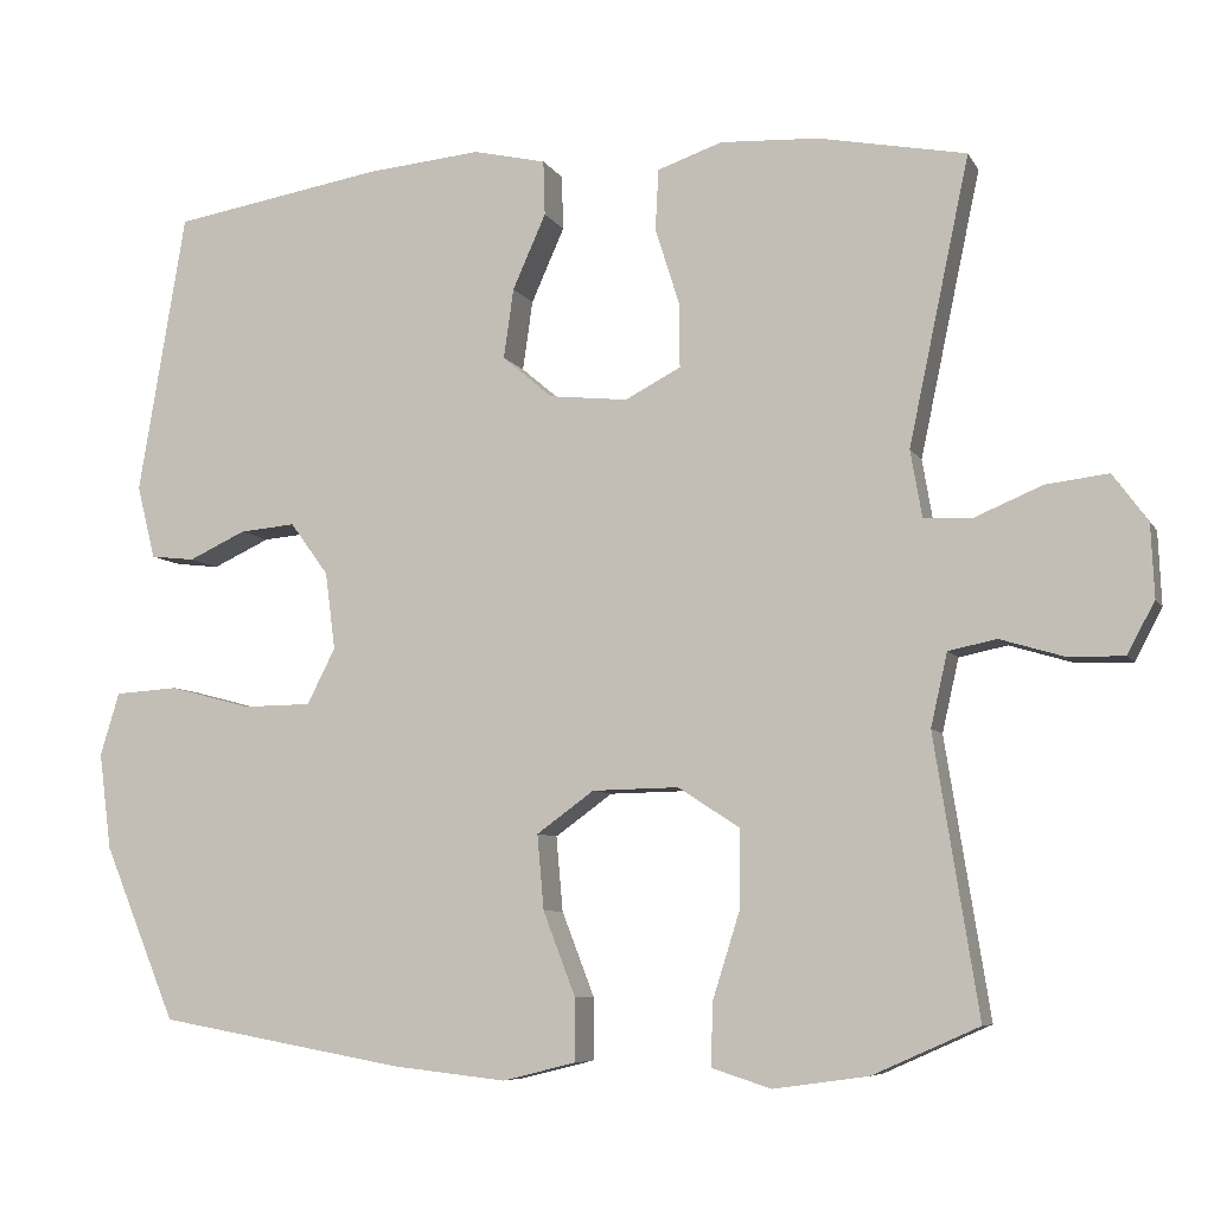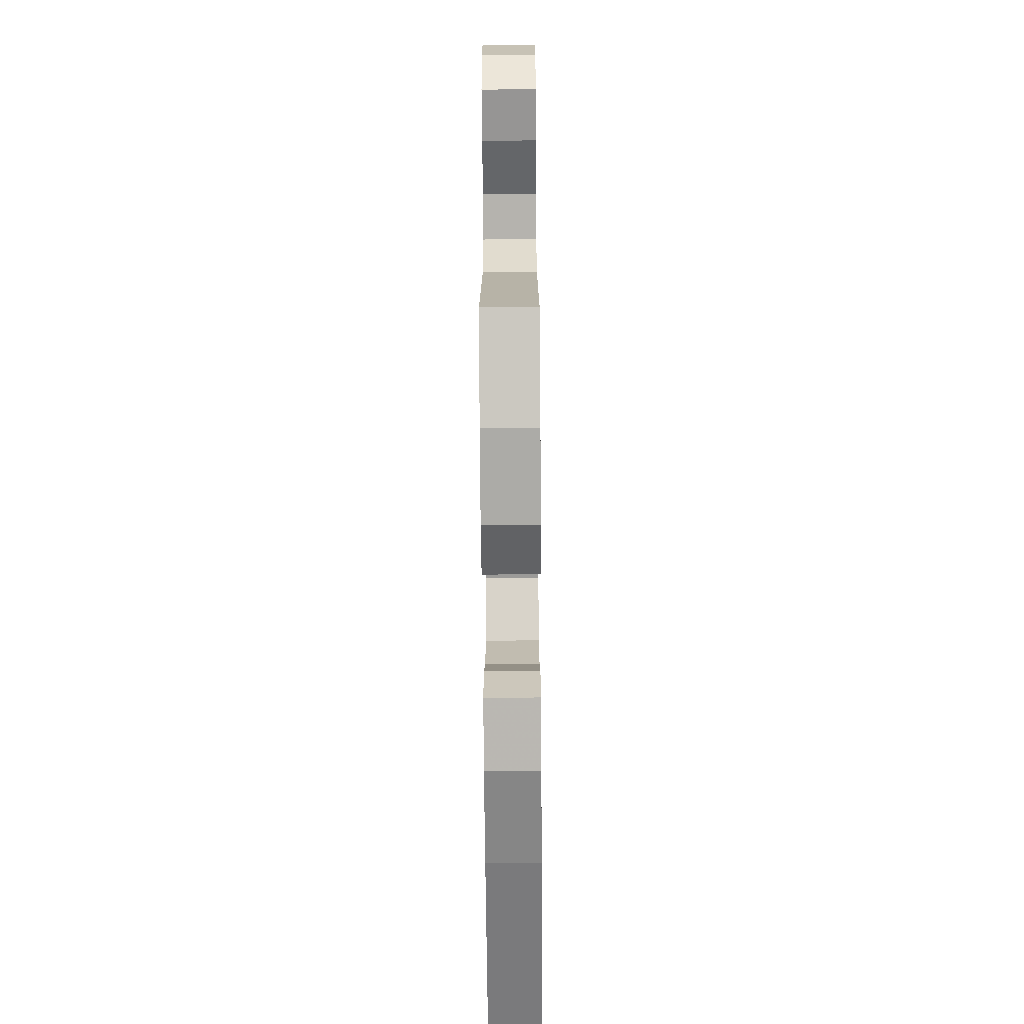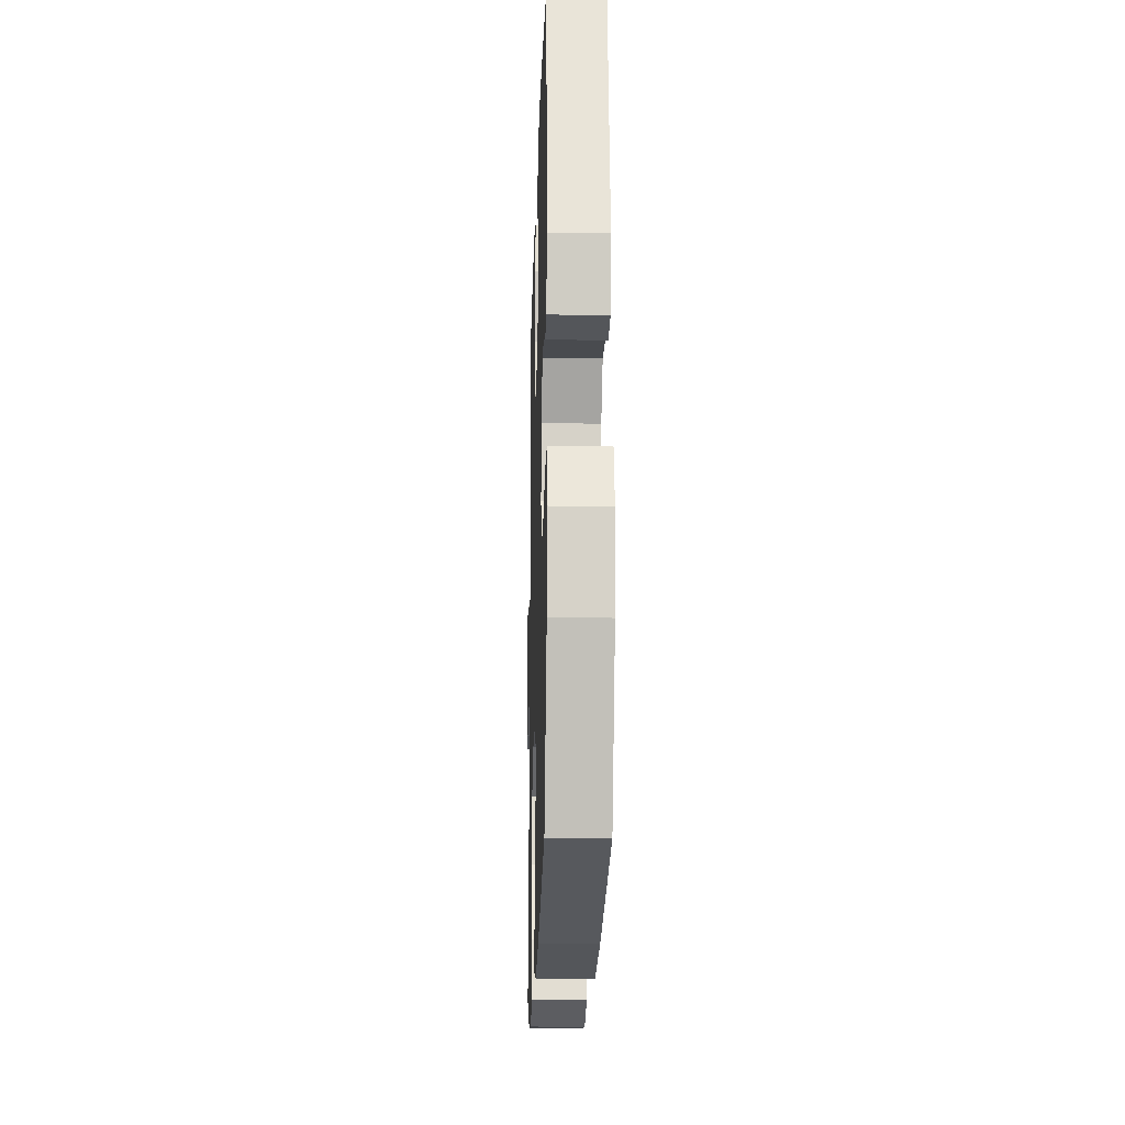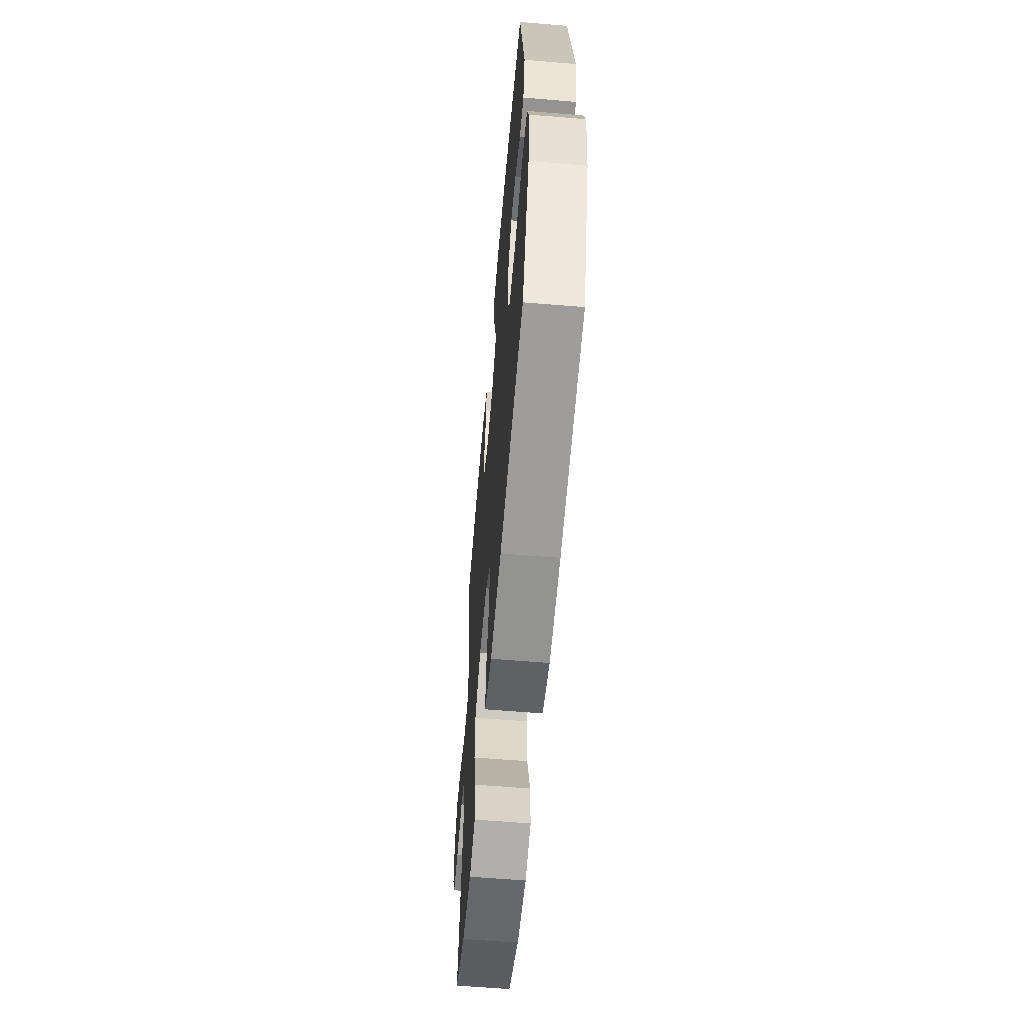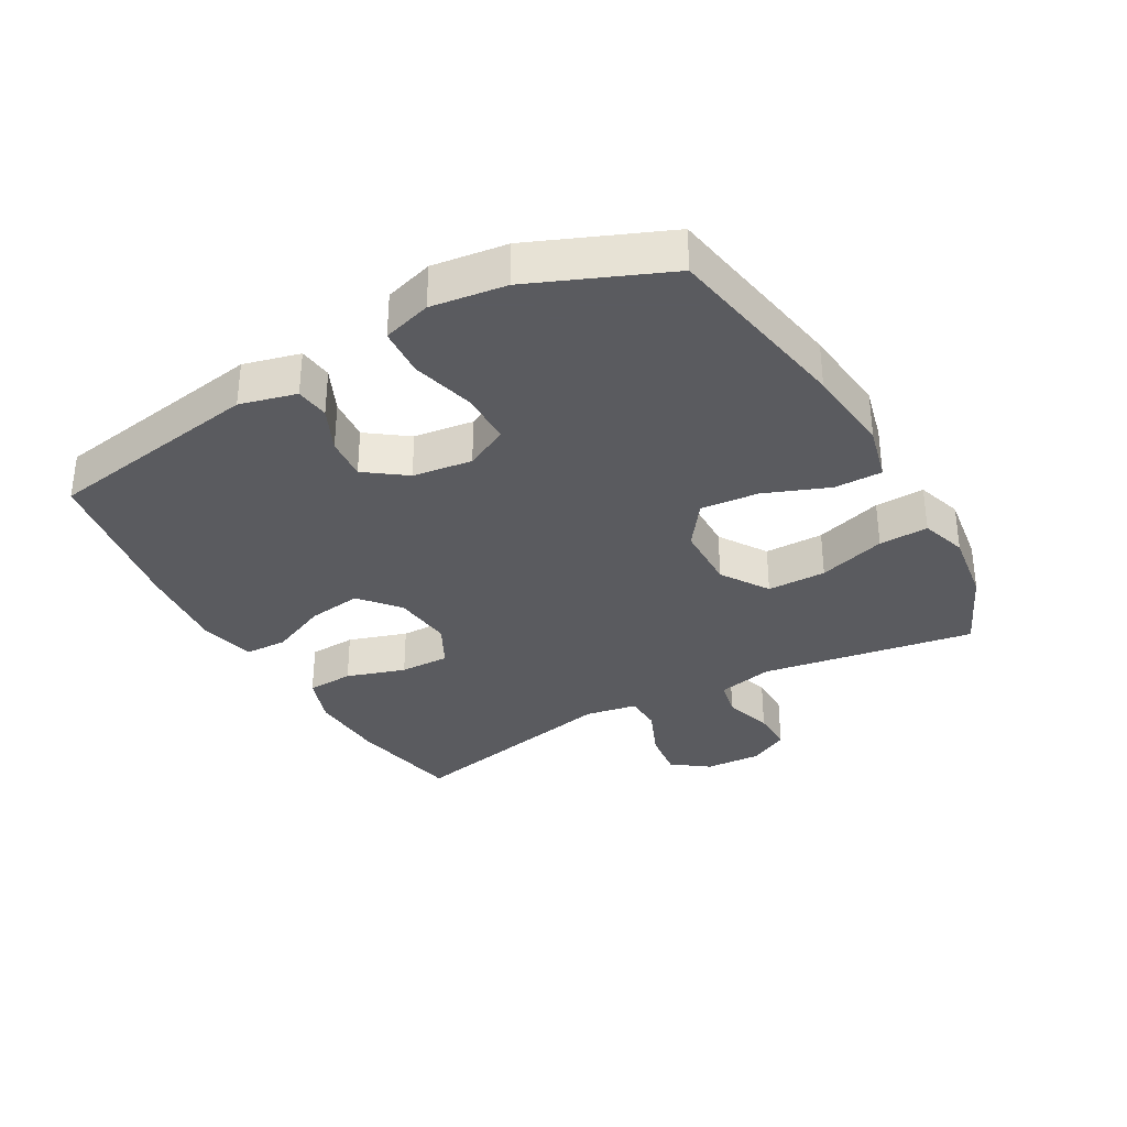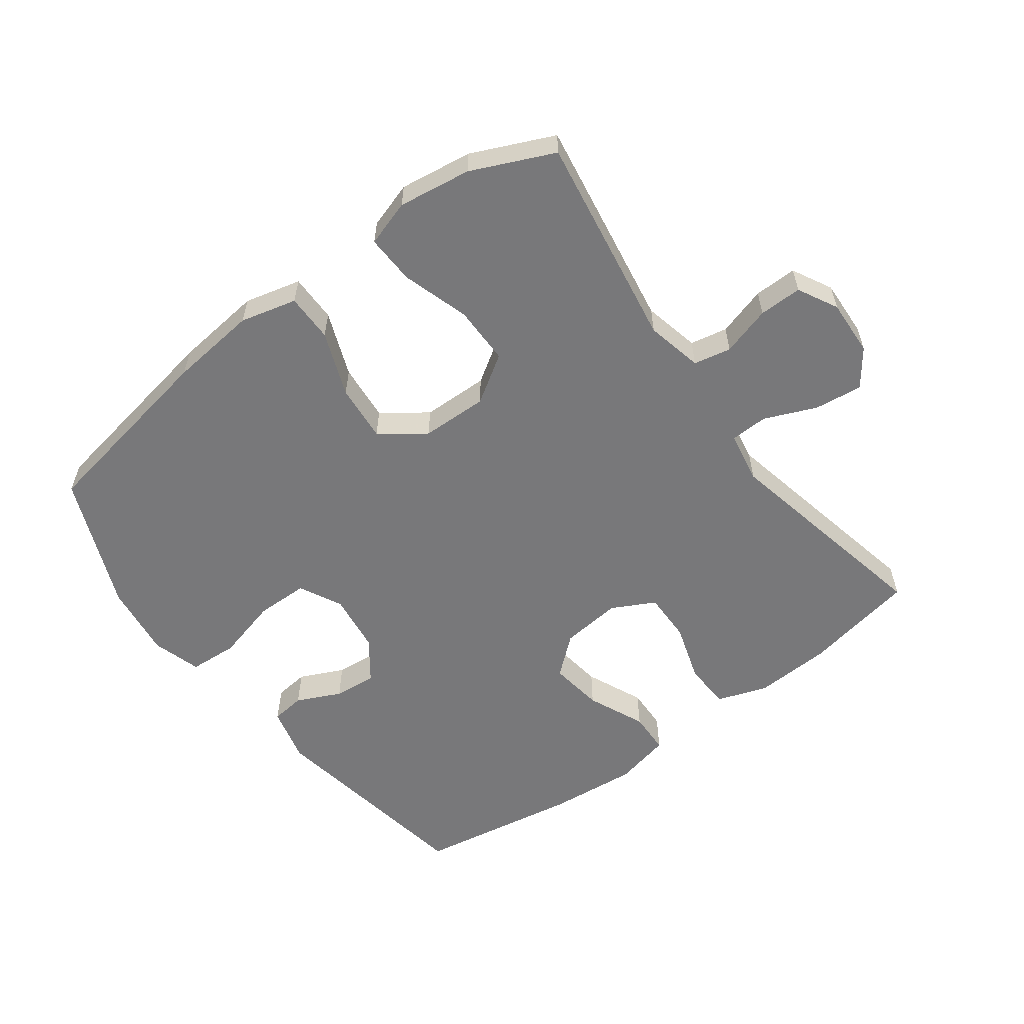
<metadata>
{"format":"obj","ext":"obj","renderer":"f3d","projection":"perspective","resolution":1024,"background":"white","views":[{"elev":-7.1,"azim":-162.3,"up":"+Z"},{"elev":-68.3,"azim":-89.6,"up":"+Z"},{"elev":-19.2,"azim":88.3,"up":"+Z"},{"elev":-60.3,"azim":85.1,"up":"+Z"},{"elev":-33.5,"azim":119.4,"up":"+Y"},{"elev":-57.6,"azim":-143.5,"up":"+Y"}]}
</metadata>
<code>
v 0.5 0.07 0.5
v 0.557 0.07 0.161
v 0.535 0.07 0.073
v 0.482 0.07 0.067
v 0.413 0.07 0.099
v 0.346 0.07 0.105
v 0.3 0.07 0.042
v 0.288 0.07 -0.051
v 0.322 0.07 -0.118
v 0.404 0.07 -0.119
v 0.503 0.07 -0.093
v 0.579 0.07 -0.098
v 0.602 0.07 -0.174
v 0.587 0.07 -0.29
v 0.5 0.07 -0.5
v 0.203 0.07 -0.553
v 0.066 0.07 -0.568
v -0.022 0.07 -0.546
v -0.022 0.07 -0.471
v 0.017 0.07 -0.37
v 0.025 0.07 -0.28
v -0.044 0.07 -0.23
v -0.148 0.07 -0.228
v -0.222 0.07 -0.276
v -0.222 0.07 -0.368
v -0.189 0.07 -0.473
v -0.186 0.07 -0.55
v -0.258 0.07 -0.573
v -0.372 0.07 -0.557
v -0.5 0.07 -0.5
v -0.447 0.07 -0.167
v -0.467 0.07 -0.079
v -0.525 0.07 -0.067
v -0.602 0.07 -0.09
v -0.669 0.07 -0.091
v -0.702 0.07 -0.029
v -0.698 0.07 0.059
v -0.656 0.07 0.116
v -0.581 0.07 0.107
v -0.5 0.07 0.073
v -0.441 0.07 0.075
v -0.427 0.07 0.156
v -0.5 0.07 0.5
v -0.323 0.07 0.534
v -0.204 0.07 0.54
v -0.126 0.07 0.513
v -0.122 0.07 0.44
v -0.151 0.07 0.348
v -0.152 0.07 0.27
v -0.085 0.07 0.235
v 0.01 0.07 0.245
v 0.07 0.07 0.296
v 0.058 0.07 0.38
v 0.018 0.07 0.47
v 0.02 0.07 0.536
v 0.108 0.07 0.556
v 0.246 0.07 0.543
v 0.5 0 0.5
v 0.557 0 0.161
v 0.535 0 0.073
v 0.482 0 0.067
v 0.413 0 0.099
v 0.346 0 0.105
v 0.3 0 0.042
v 0.288 0 -0.051
v 0.322 0 -0.118
v 0.404 0 -0.119
v 0.503 0 -0.093
v 0.579 0 -0.098
v 0.602 0 -0.174
v 0.587 0 -0.29
v 0.5 0 -0.5
v 0.203 0 -0.553
v 0.066 0 -0.568
v -0.022 0 -0.546
v -0.022 0 -0.471
v 0.017 0 -0.37
v 0.025 0 -0.28
v -0.044 0 -0.23
v -0.148 0 -0.228
v -0.222 0 -0.276
v -0.222 0 -0.368
v -0.189 0 -0.473
v -0.186 0 -0.55
v -0.258 0 -0.573
v -0.372 0 -0.557
v -0.5 0 -0.5
v -0.447 0 -0.167
v -0.467 0 -0.079
v -0.525 0 -0.067
v -0.602 0 -0.09
v -0.669 0 -0.091
v -0.702 0 -0.029
v -0.698 0 0.059
v -0.656 0 0.116
v -0.581 0 0.107
v -0.5 0 0.073
v -0.441 0 0.075
v -0.427 0 0.156
v -0.5 0 0.5
v -0.323 0 0.534
v -0.204 0 0.54
v -0.126 0 0.513
v -0.122 0 0.44
v -0.151 0 0.348
v -0.152 0 0.27
v -0.085 0 0.235
v 0.01 0 0.245
v 0.07 0 0.296
v 0.058 0 0.38
v 0.018 0 0.47
v 0.02 0 0.536
v 0.108 0 0.556
v 0.246 0 0.543
f 3 4 5
f 2 3 5
f 1 2 5
f 57 1 5
f 56 57 5
f 55 56 5
f 54 55 5
f 53 54 5
f 52 53 5 6
f 51 52 6 7
f 50 51 7 8
f 49 50 8 9
f 46 47 48
f 45 46 48
f 44 45 48
f 43 44 48
f 42 43 48
f 41 42 48 49
f 38 39 40
f 37 38 40
f 36 37 40
f 35 36 40
f 34 35 40
f 33 34 40
f 32 33 40 41
f 41 49 9
f 32 41 9
f 31 32 9
f 29 30 31
f 28 29 31
f 27 28 31
f 26 27 31
f 25 26 31
f 18 19 20
f 17 18 20
f 16 17 20
f 15 16 20
f 14 15 20
f 13 14 20
f 12 13 20
f 11 12 20
f 10 11 20
f 10 20 21
f 9 10 21 22
f 24 25 31
f 23 24 31
f 9 22 23 31
f 62 61 60
f 62 60 59
f 62 59 58
f 62 58 114
f 62 114 113
f 62 113 112
f 62 112 111
f 62 111 110
f 63 62 110 109
f 64 63 109 108
f 65 64 108 107
f 66 65 107 106
f 105 104 103
f 105 103 102
f 105 102 101
f 105 101 100
f 105 100 99
f 106 105 99 98
f 97 96 95
f 97 95 94
f 97 94 93
f 97 93 92
f 97 92 91
f 97 91 90
f 98 97 90 89
f 66 106 98
f 66 98 89
f 66 89 88
f 88 87 86
f 88 86 85
f 88 85 84
f 88 84 83
f 88 83 82
f 77 76 75
f 77 75 74
f 77 74 73
f 77 73 72
f 77 72 71
f 77 71 70
f 77 70 69
f 77 69 68
f 77 68 67
f 78 77 67
f 79 78 67 66
f 88 82 81
f 88 81 80
f 88 80 79 66
f 1 58 59 2
f 2 59 60 3
f 3 60 61 4
f 4 61 62 5
f 5 62 63 6
f 6 63 64 7
f 7 64 65 8
f 8 65 66 9
f 9 66 67 10
f 10 67 68 11
f 11 68 69 12
f 12 69 70 13
f 13 70 71 14
f 14 71 72 15
f 15 72 73 16
f 16 73 74 17
f 17 74 75 18
f 18 75 76 19
f 19 76 77 20
f 20 77 78 21
f 21 78 79 22
f 22 79 80 23
f 23 80 81 24
f 24 81 82 25
f 25 82 83 26
f 26 83 84 27
f 27 84 85 28
f 28 85 86 29
f 29 86 87 30
f 30 87 88 31
f 31 88 89 32
f 32 89 90 33
f 33 90 91 34
f 34 91 92 35
f 35 92 93 36
f 36 93 94 37
f 37 94 95 38
f 38 95 96 39
f 39 96 97 40
f 40 97 98 41
f 41 98 99 42
f 42 99 100 43
f 43 100 101 44
f 44 101 102 45
f 45 102 103 46
f 46 103 104 47
f 47 104 105 48
f 48 105 106 49
f 49 106 107 50
f 50 107 108 51
f 51 108 109 52
f 52 109 110 53
f 53 110 111 54
f 54 111 112 55
f 55 112 113 56
f 56 113 114 57
f 57 114 58 1

</code>
